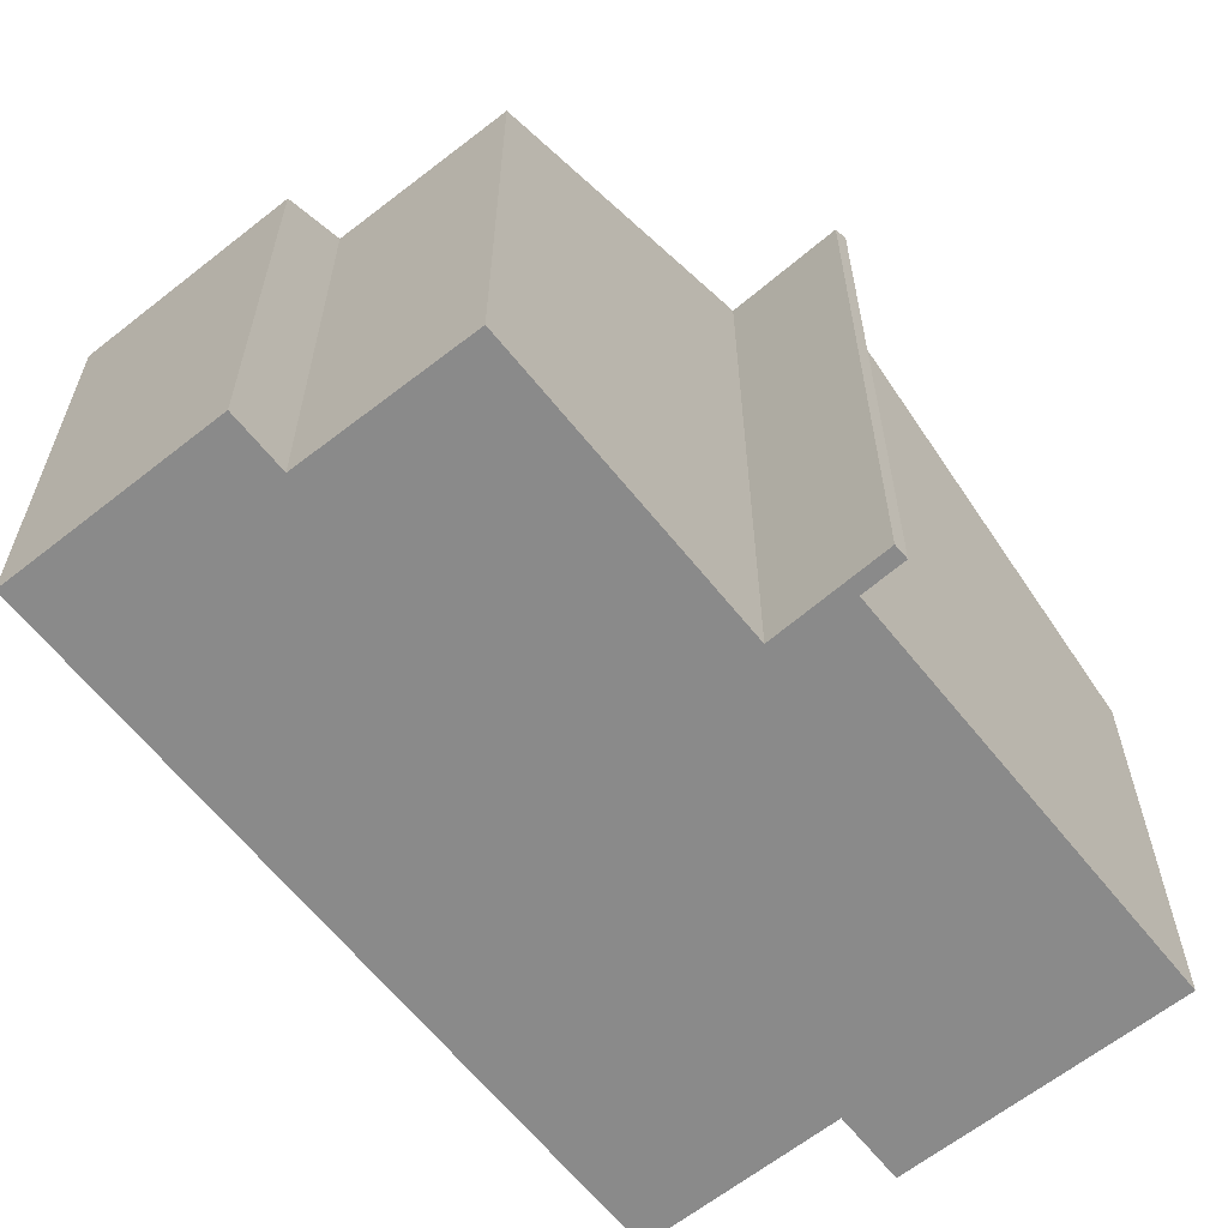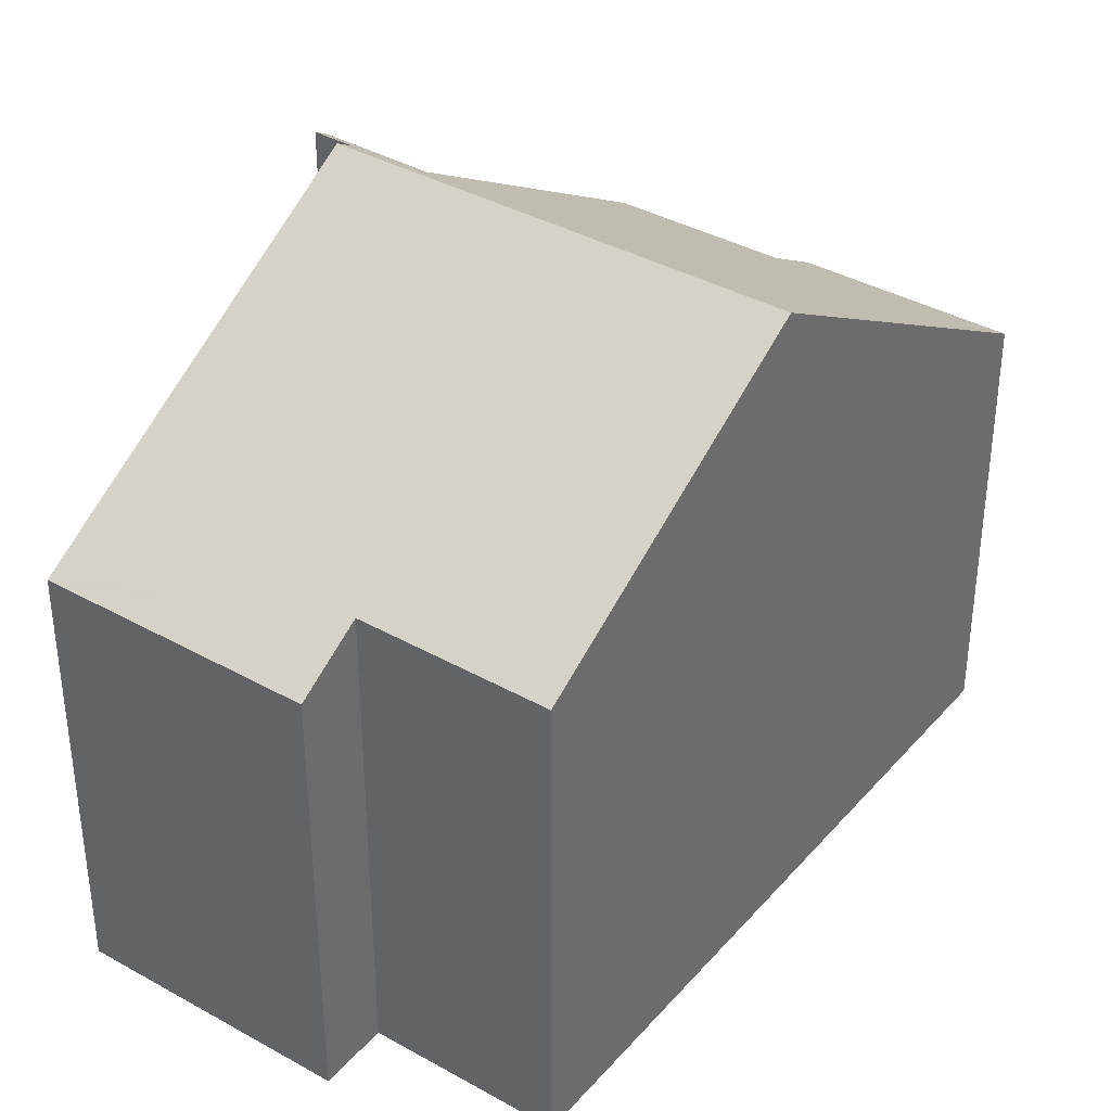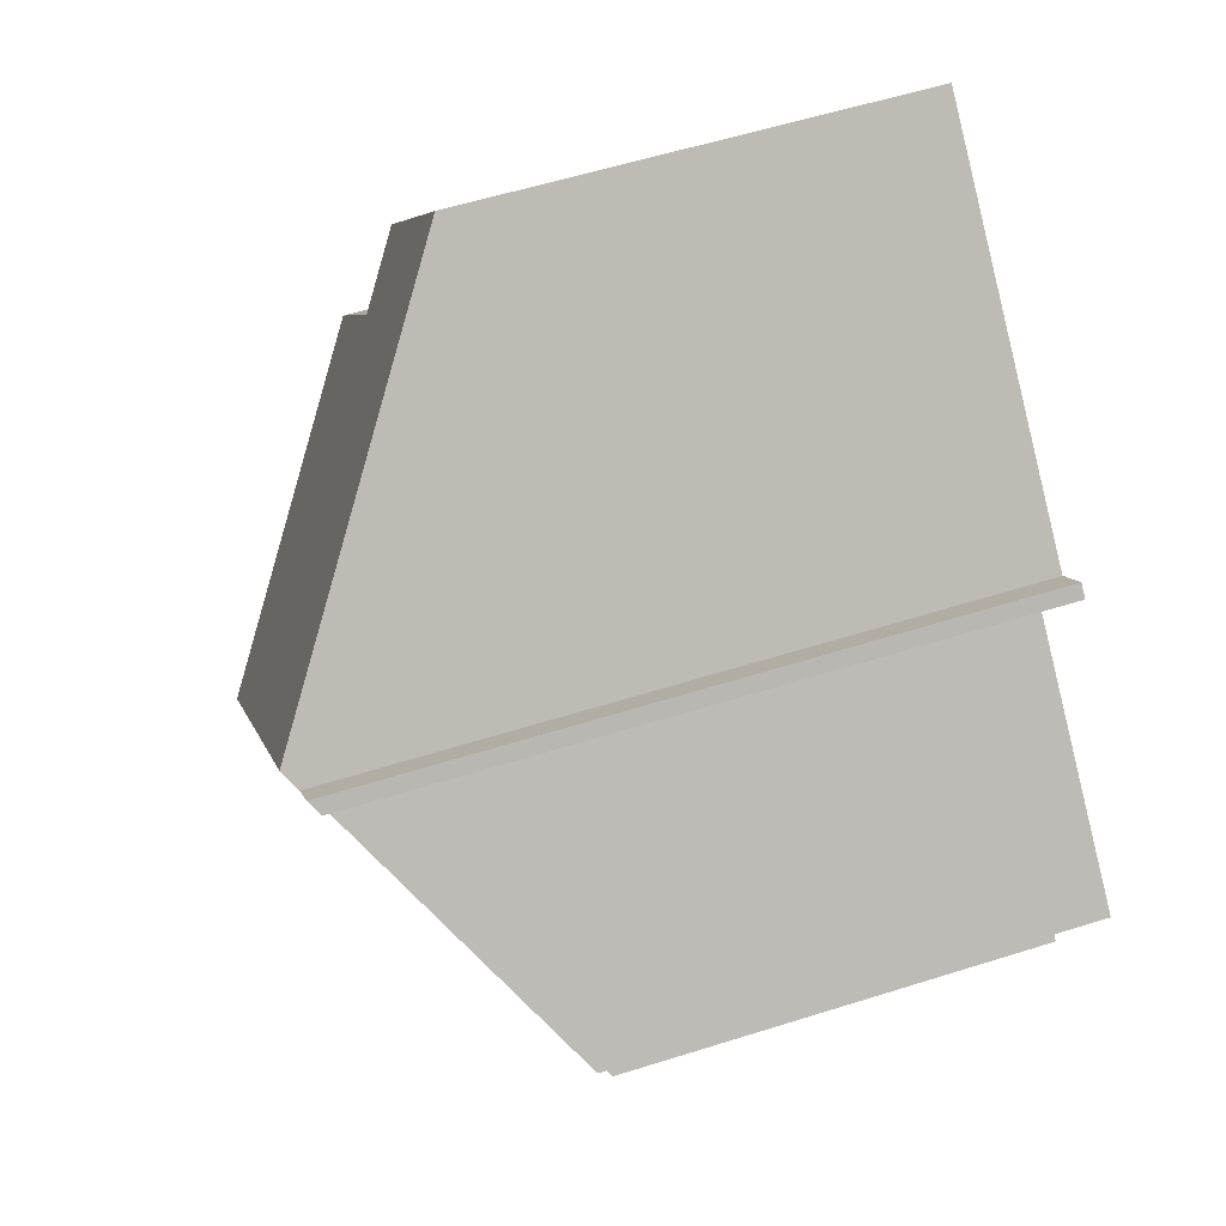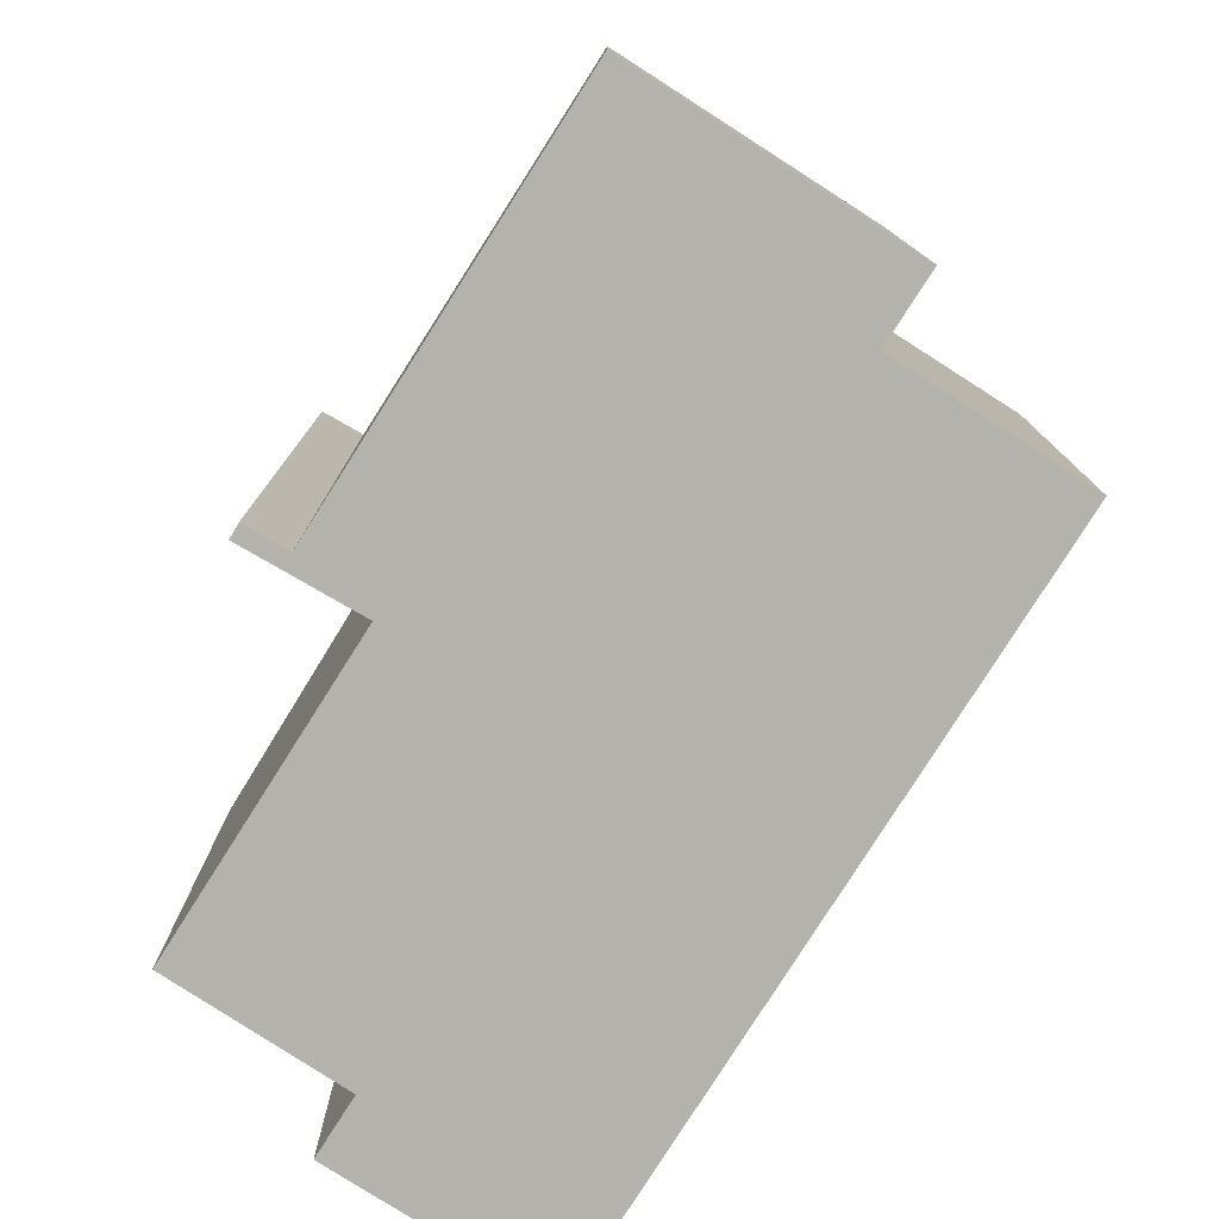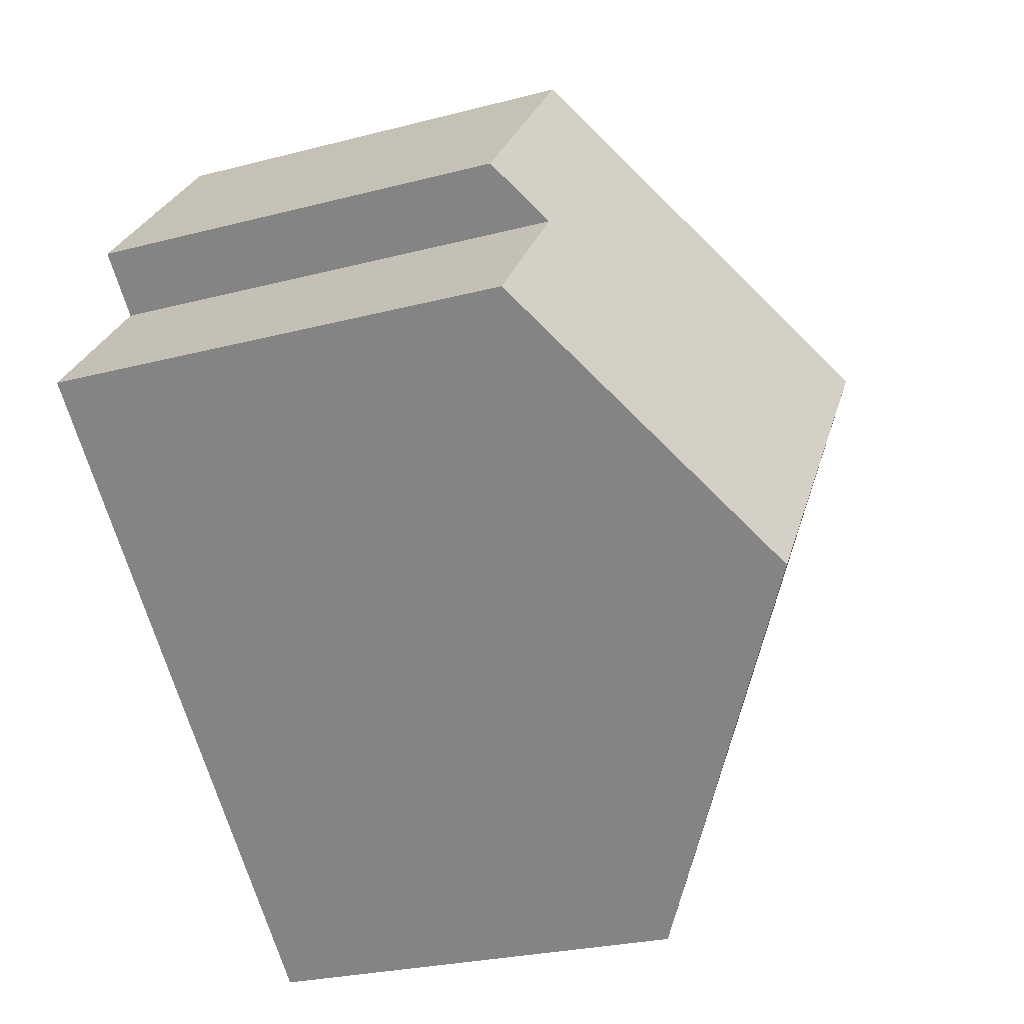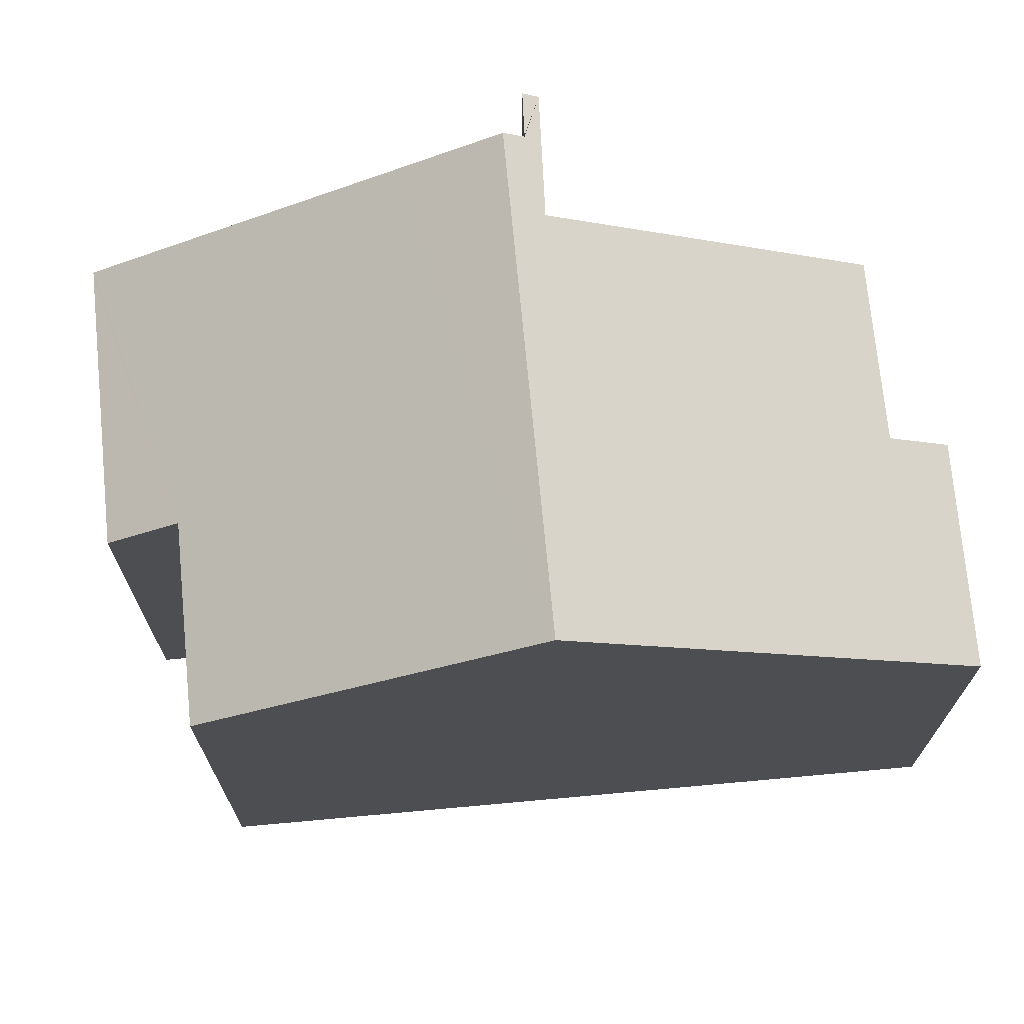
<metadata>
{"format":"obj","ext":"obj","renderer":"f3d","projection":"perspective","resolution":1024,"background":"white","views":[{"elev":-63.6,"azim":-91.4,"up":"+Y"},{"elev":37.7,"azim":85.8,"up":"+Y"},{"elev":57.1,"azim":-108.2,"up":"+Z"},{"elev":-79.5,"azim":17.5,"up":"+Y"},{"elev":-26.6,"azim":112.2,"up":"+Z"},{"elev":72.4,"azim":134.7,"up":"+Y"}]}
</metadata>
<code>
v  11.65 8.779 5.015
v  9.476 8.019 9.653
v  12.64 8.023 5.847
v  9.429 8.02 9.709
v  9.325 12.26 -1.538
v  13.9 8.776 2.317
v  5.143 11.28 6.109
v  3.85 12.26 5.023
v  3.578 12.05 4.795
v  4.101 11.92 3.821
v  2.842 11.87 5.195
v  4.293 11.93 3.612
v  2.04 8.654 -2.478
v  3.763 8.029 -6.22
v  1.206 8.02 -3.18
v  0 8.667 5.307e-16
v  3.559 12.05 4.813
v  3.043 12.03 5.377
v  3.559 -2.947e-16 4.813
v  3.559 12.05 4.813
v  3.043 -3.292e-16 5.377
v  3.578 -2.936e-16 4.795
v  9.429 -5.945e-16 9.709
v  12.64 -3.58e-16 5.847
v  9.476 -5.911e-16 9.653
v  11.65 -3.071e-16 5.015
v  13.9 -1.419e-16 2.317
v  3.85 -3.076e-16 5.023
v  5.143 -3.741e-16 6.109
v  2.04 1.517e-16 -2.478
v  1.206 1.947e-16 -3.18
v  4.293 -2.212e-16 3.612
v  0 0 0
v  2.842 -3.181e-16 5.195
v  9.325 9.418e-17 -1.538
v  3.763 3.809e-16 -6.22
v  4.101 -2.34e-16 3.821
g defaultobject
f 1 2 3
f 4 2 1
f 5 1 6
f 1 5 4
f 4 5 7
f 7 5 8
f 9 10 11
f 10 9 8
f 10 8 5
f 10 5 12
f 12 5 13
f 13 5 14
f 14 15 13
f 13 16 12
f 17 11 18
f 18 19 20
f 19 18 21
f 20 22 9
f 22 20 19
f 23 2 4
f 2 23 3
f 3 23 24
f 24 23 25
f 26 6 1
f 6 26 27
f 9 7 8
f 7 9 22
f 7 22 4
f 4 22 28
f 4 28 29
f 4 29 23
f 15 30 13
f 30 15 31
f 16 32 12
f 32 16 33
f 11 21 18
f 21 11 34
f 3 26 1
f 26 3 24
f 27 5 6
f 5 27 14
f 14 27 35
f 14 35 36
f 36 15 14
f 15 36 31
f 13 33 16
f 33 13 30
f 32 10 12
f 10 32 11
f 11 32 34
f 34 32 37
f 35 31 36
f 31 35 27
f 31 27 26
f 31 26 30
f 30 26 33
f 33 26 24
f 33 24 32
f 32 24 25
f 32 25 37
f 37 25 22
f 22 25 28
f 28 25 29
f 29 25 23
f 22 34 37
f 34 22 19
f 34 19 21

</code>
